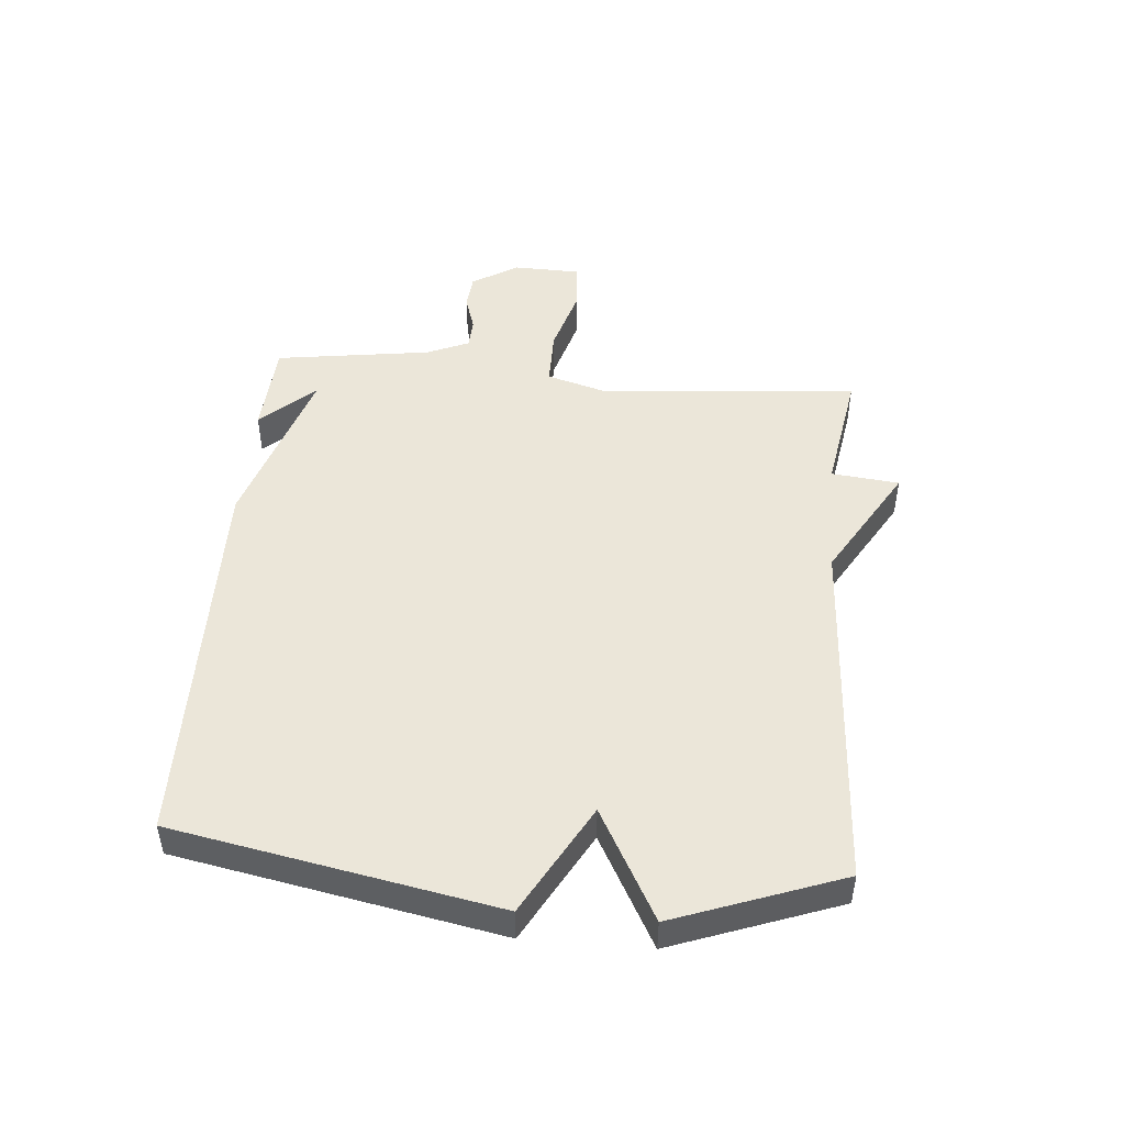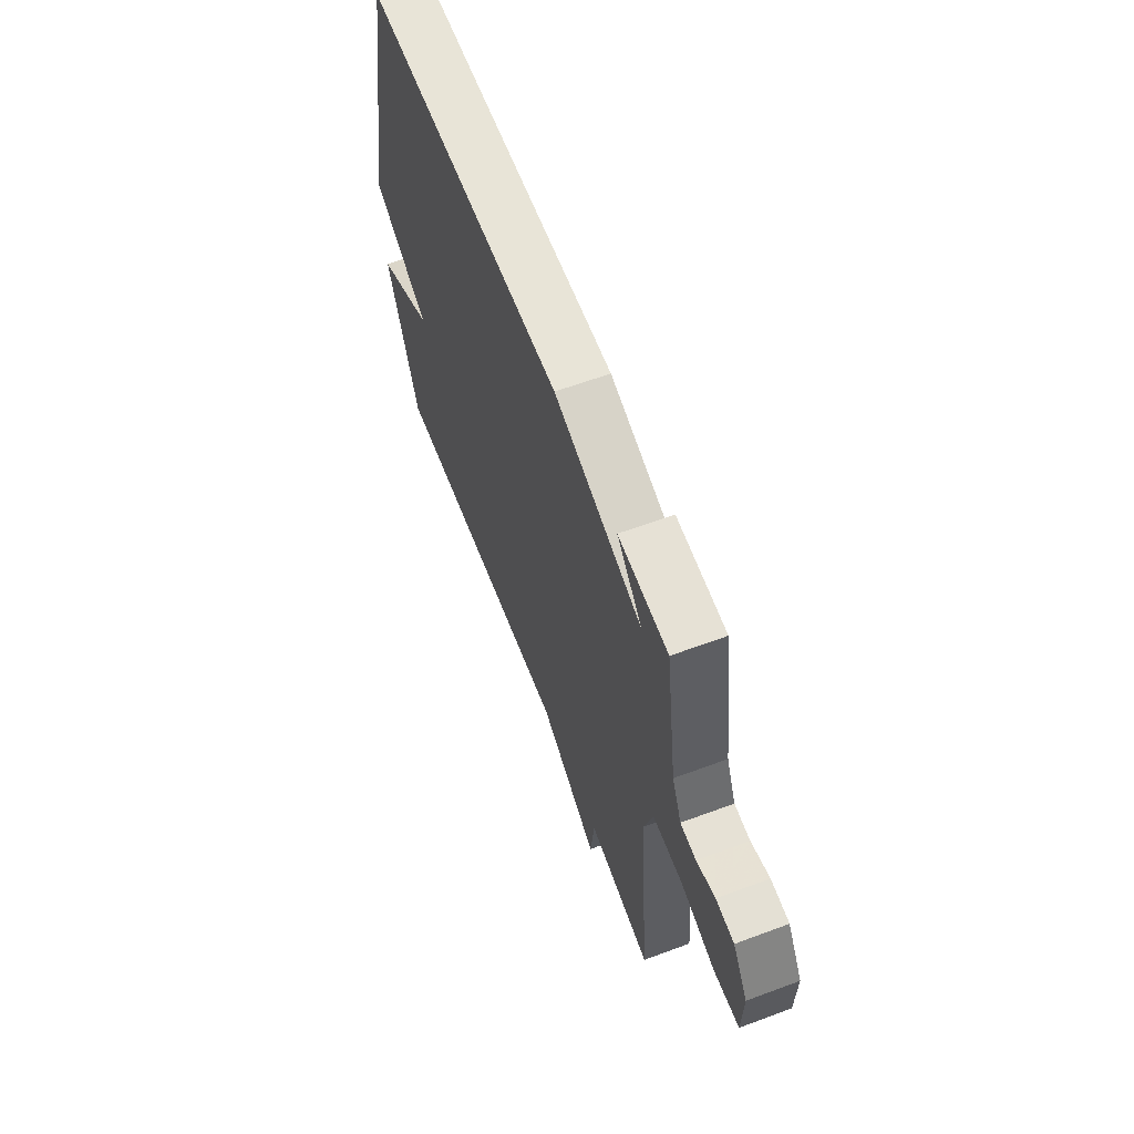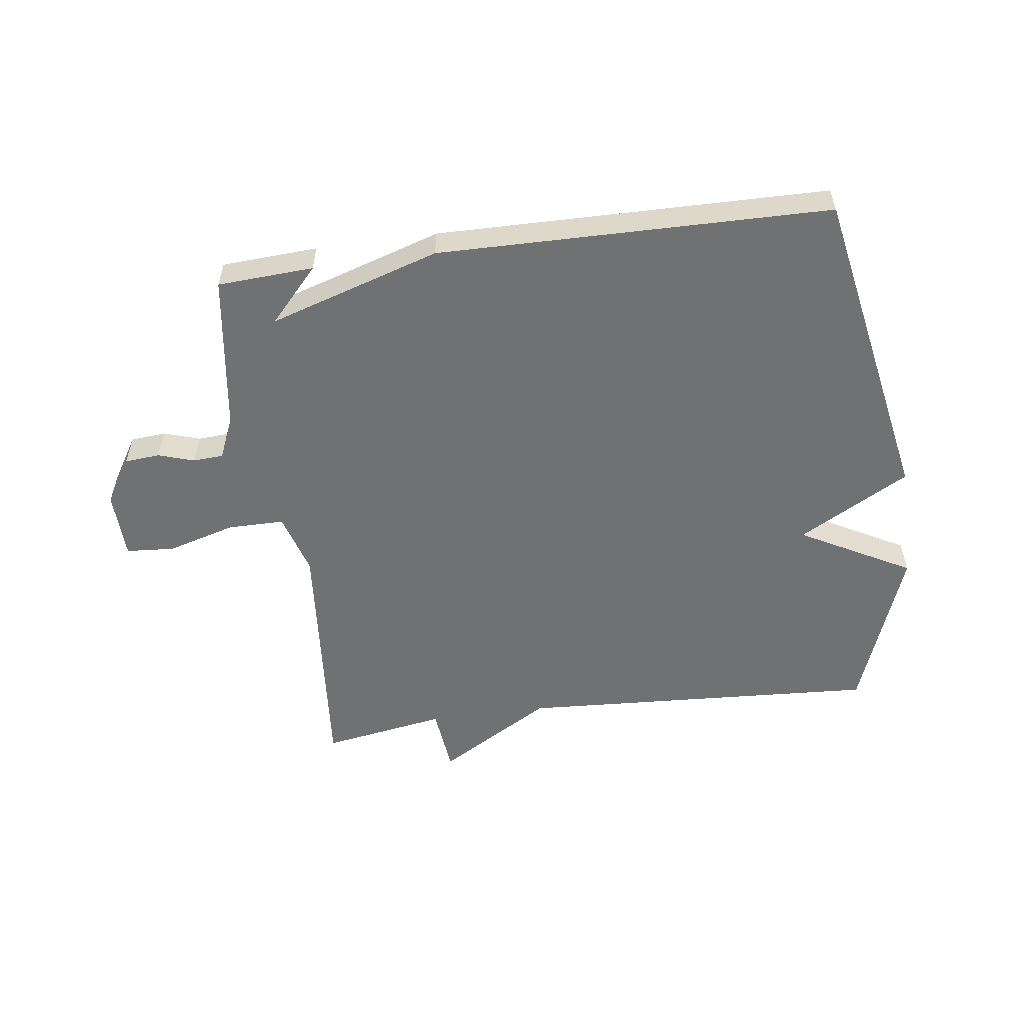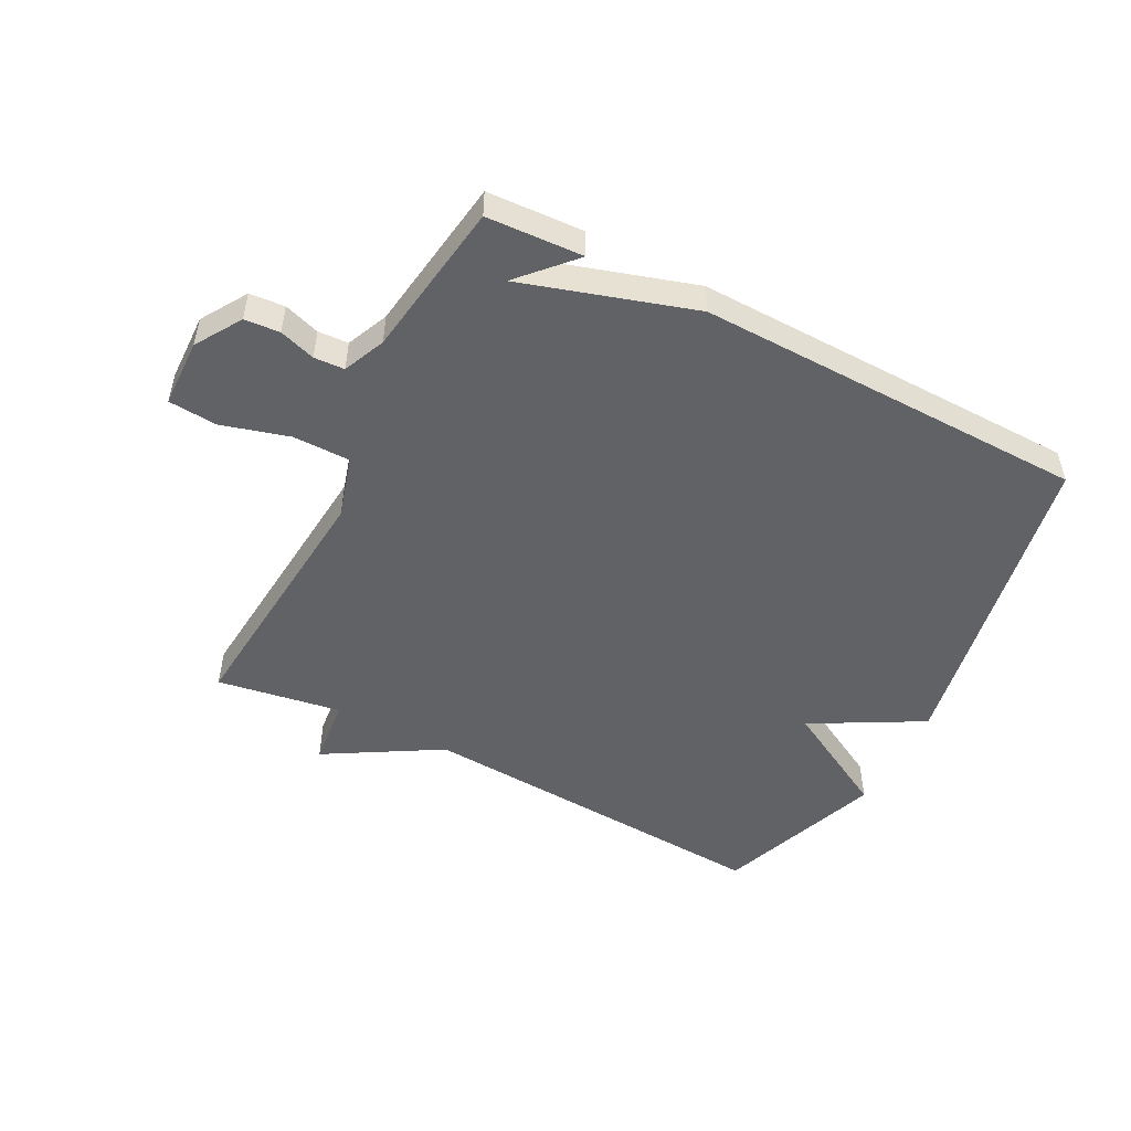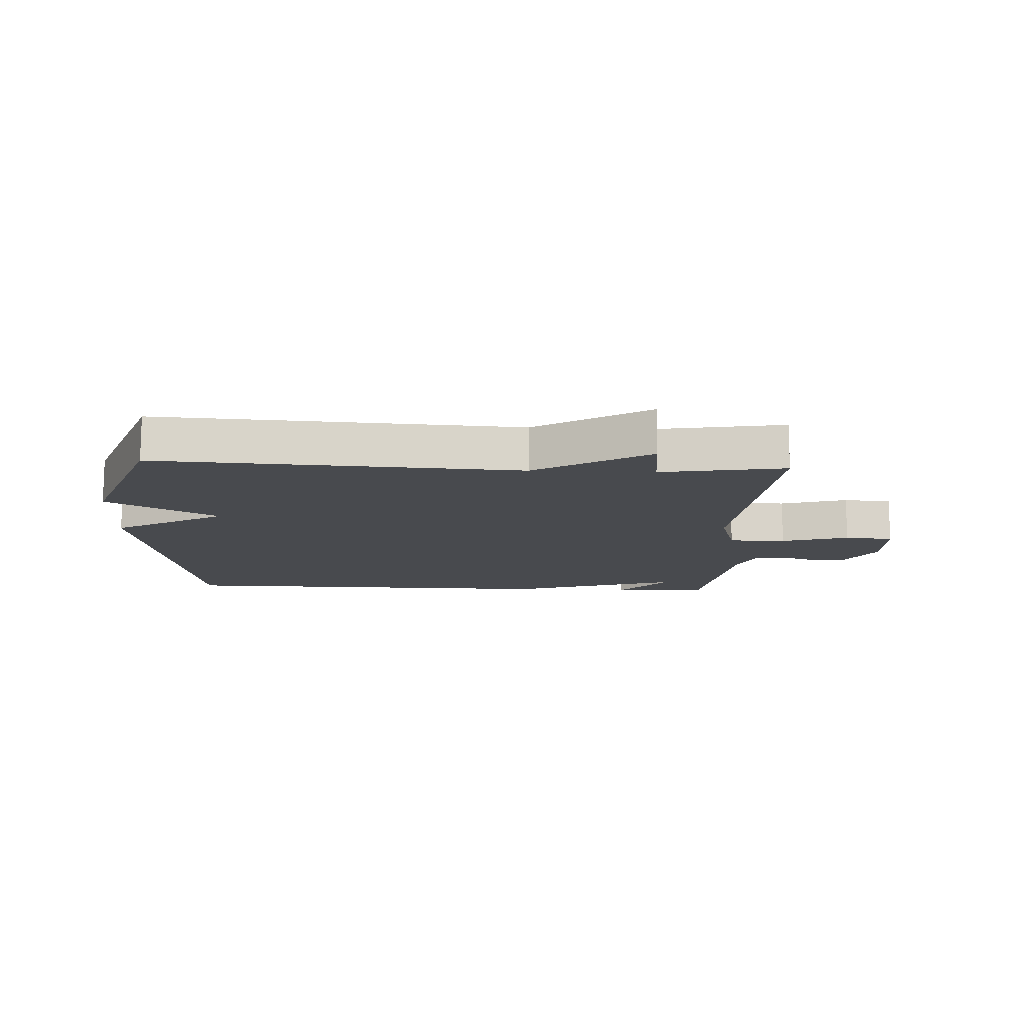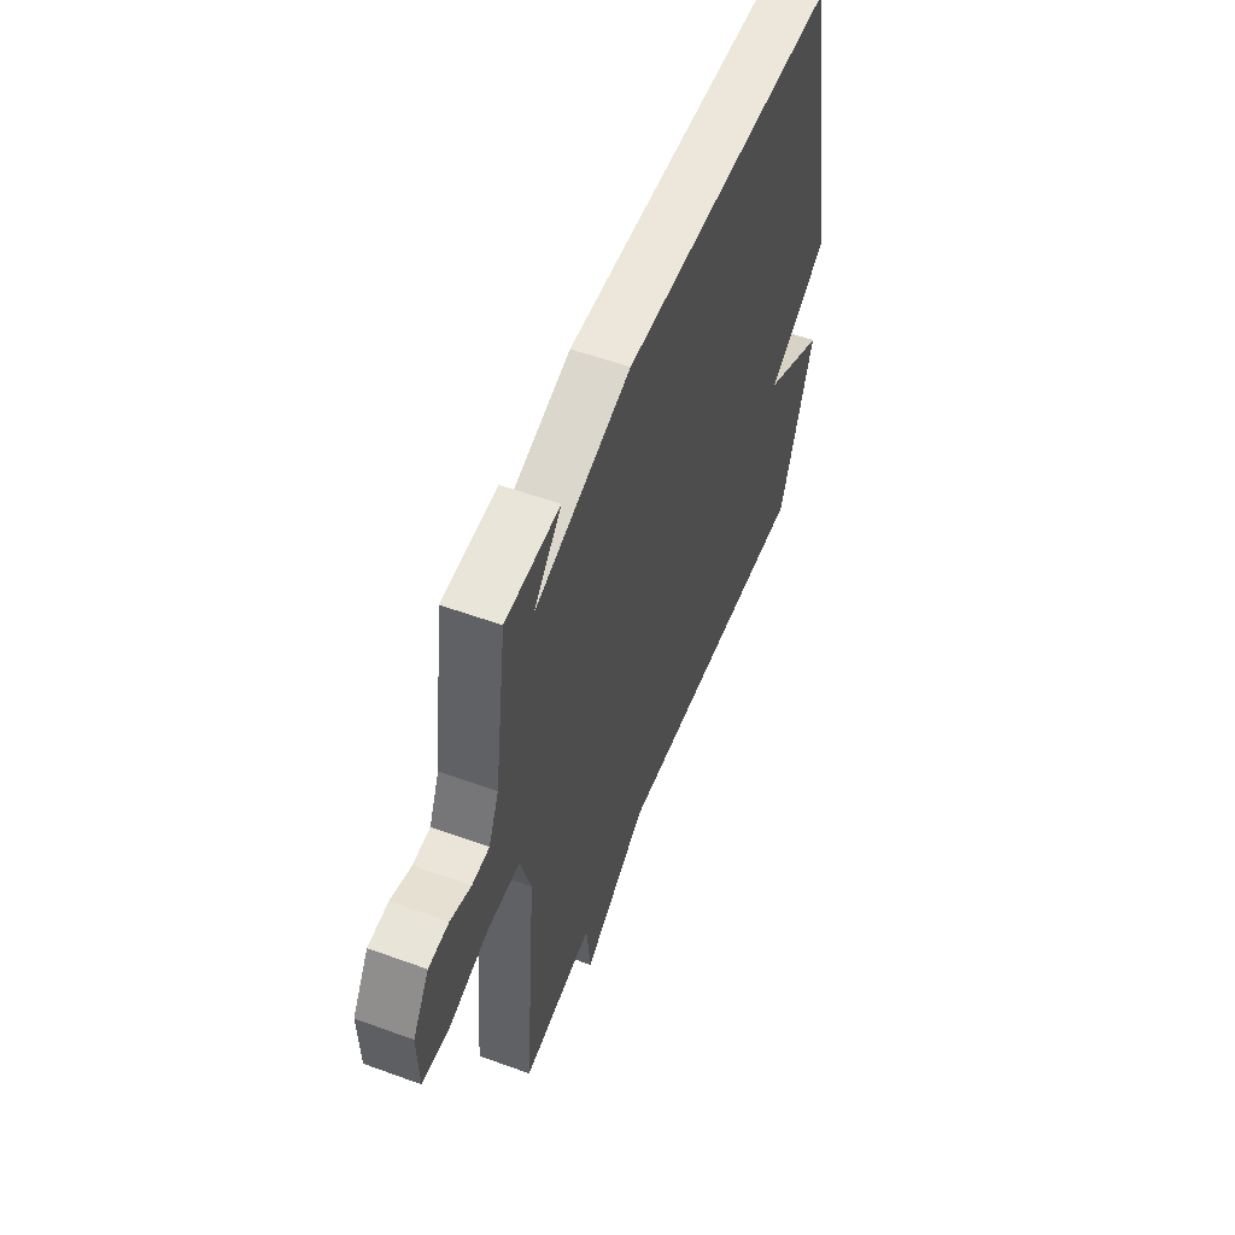
<metadata>
{"format":"obj","ext":"obj","renderer":"f3d","projection":"perspective","resolution":1024,"background":"white","views":[{"elev":47.7,"azim":94.9,"up":"+Y"},{"elev":61.9,"azim":-110.7,"up":"+Z"},{"elev":-55.2,"azim":7.7,"up":"+Y"},{"elev":-50.5,"azim":-27.6,"up":"+Y"},{"elev":-13.2,"azim":177.3,"up":"+Y"},{"elev":54.2,"azim":-68.9,"up":"+Z"}]}
</metadata>
<code>
v -0.5 0.07 -0.5
v -0.463 0.07 -0.078
v -0.493 0.07 0.024
v -0.587 0.07 0.024
v -0.698 0.07 -0.008
v -0.778 0.07 -0.002
v -0.781 0.07 0.11
v -0.734 0.07 0.185
v -0.676 0.07 0.19
v -0.617 0.07 0.171
v -0.567 0.07 0.174
v -0.537 0.07 0.243
v -0.5 0.07 0.5
v -0.342 0.07 0.509
v -0.423 0.07 0.421
v -0.142 0.07 0.509
v 0.5 0.07 0.5
v 0.6 0.07 -0.027
v 0.418 0.07 -0.128
v 0.6 0.07 -0.227
v 0.5 0.07 -0.5
v -0.096 0.07 -0.466
v -0.284 0.07 -0.577
v -0.296 0.07 -0.466
v -0.5 0 -0.5
v -0.463 0 -0.078
v -0.493 0 0.024
v -0.587 0 0.024
v -0.698 0 -0.008
v -0.778 0 -0.002
v -0.781 0 0.11
v -0.734 0 0.185
v -0.676 0 0.19
v -0.617 0 0.171
v -0.567 0 0.174
v -0.537 0 0.243
v -0.5 0 0.5
v -0.342 0 0.509
v -0.423 0 0.421
v -0.142 0 0.509
v 0.5 0 0.5
v 0.6 0 -0.027
v 0.418 0 -0.128
v 0.6 0 -0.227
v 0.5 0 -0.5
v -0.096 0 -0.466
v -0.284 0 -0.577
v -0.296 0 -0.466
f 22 23 24
f 19 20 21 22
f 19 22 24
f 18 19 24
f 17 18 24
f 16 17 24
f 15 16 24
f 13 14 15
f 12 13 15 24
f 8 9 10
f 7 8 10
f 6 7 10
f 5 6 10
f 4 5 10
f 3 4 10 11
f 24 1 2
f 24 2 3
f 12 24 3
f 3 11 12
f 48 47 46
f 46 45 44 43
f 48 46 43
f 48 43 42
f 48 42 41
f 48 41 40
f 48 40 39
f 39 38 37
f 48 39 37 36
f 34 33 32
f 34 32 31
f 34 31 30
f 34 30 29
f 34 29 28
f 35 34 28 27
f 26 25 48
f 27 26 48
f 27 48 36
f 36 35 27
f 1 25 26 2
f 2 26 27 3
f 3 27 28 4
f 4 28 29 5
f 5 29 30 6
f 6 30 31 7
f 7 31 32 8
f 8 32 33 9
f 9 33 34 10
f 10 34 35 11
f 11 35 36 12
f 12 36 37 13
f 13 37 38 14
f 14 38 39 15
f 15 39 40 16
f 16 40 41 17
f 17 41 42 18
f 18 42 43 19
f 19 43 44 20
f 20 44 45 21
f 21 45 46 22
f 22 46 47 23
f 23 47 48 24
f 24 48 25 1

</code>
